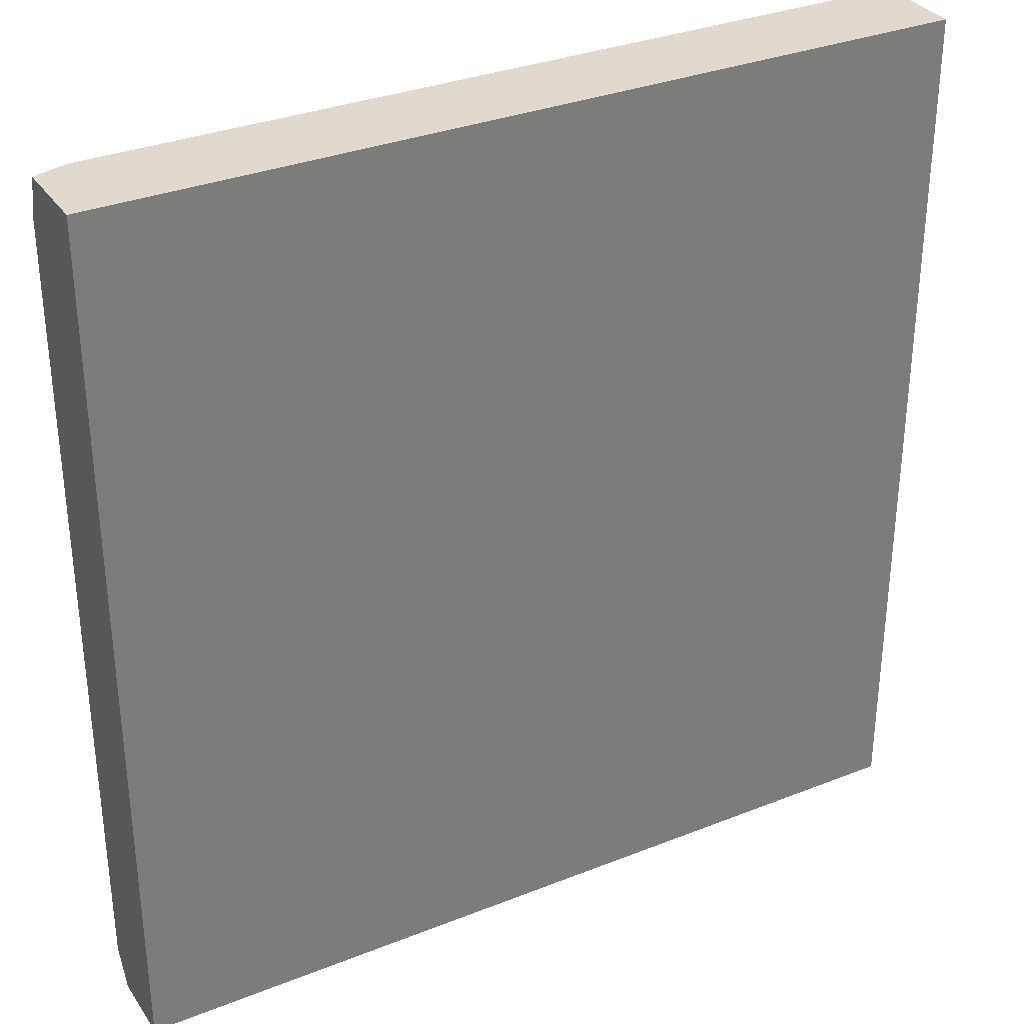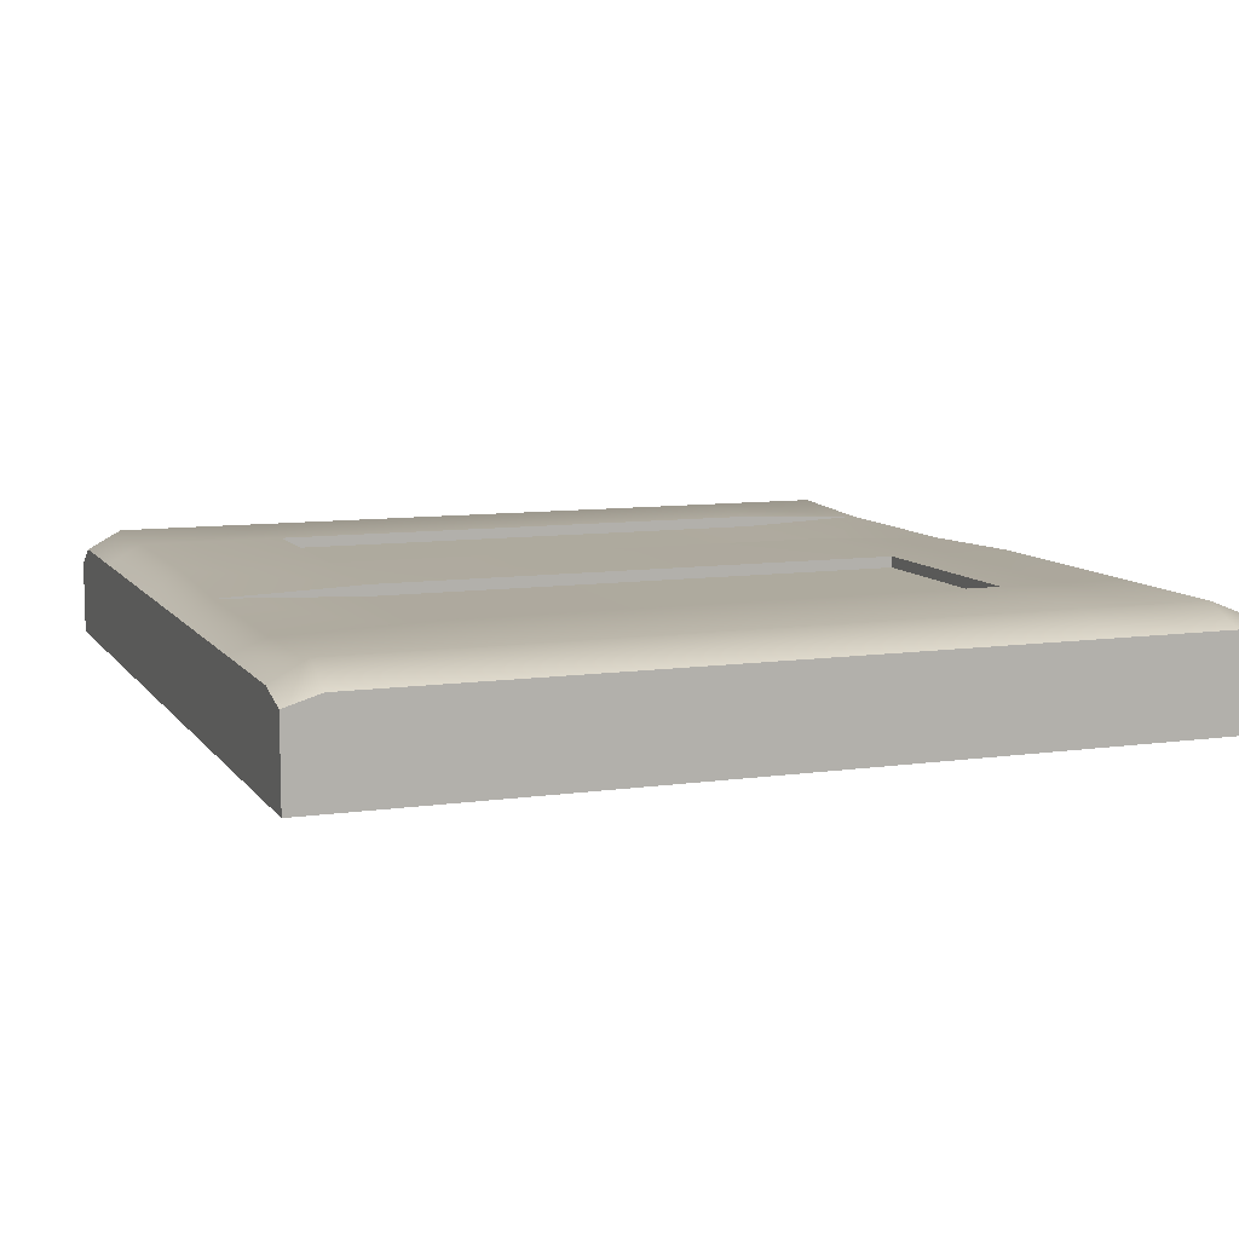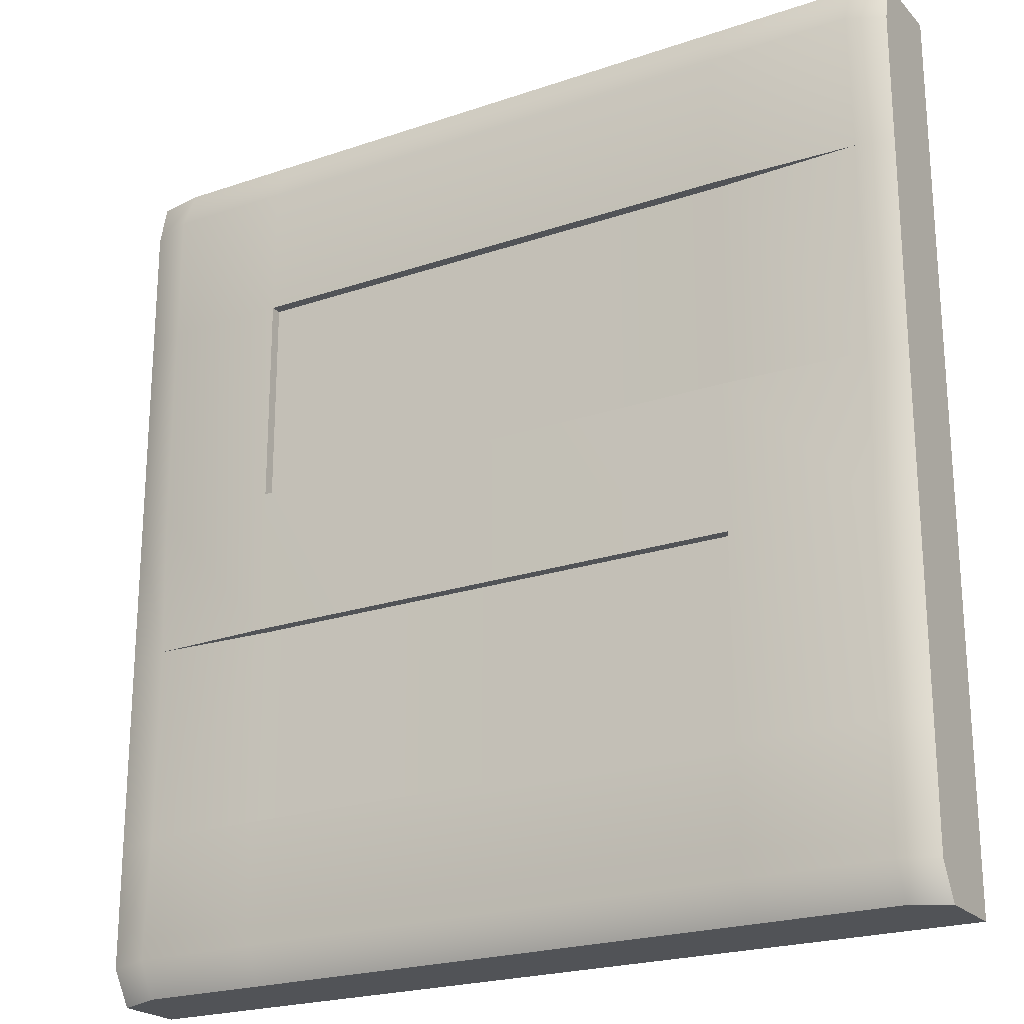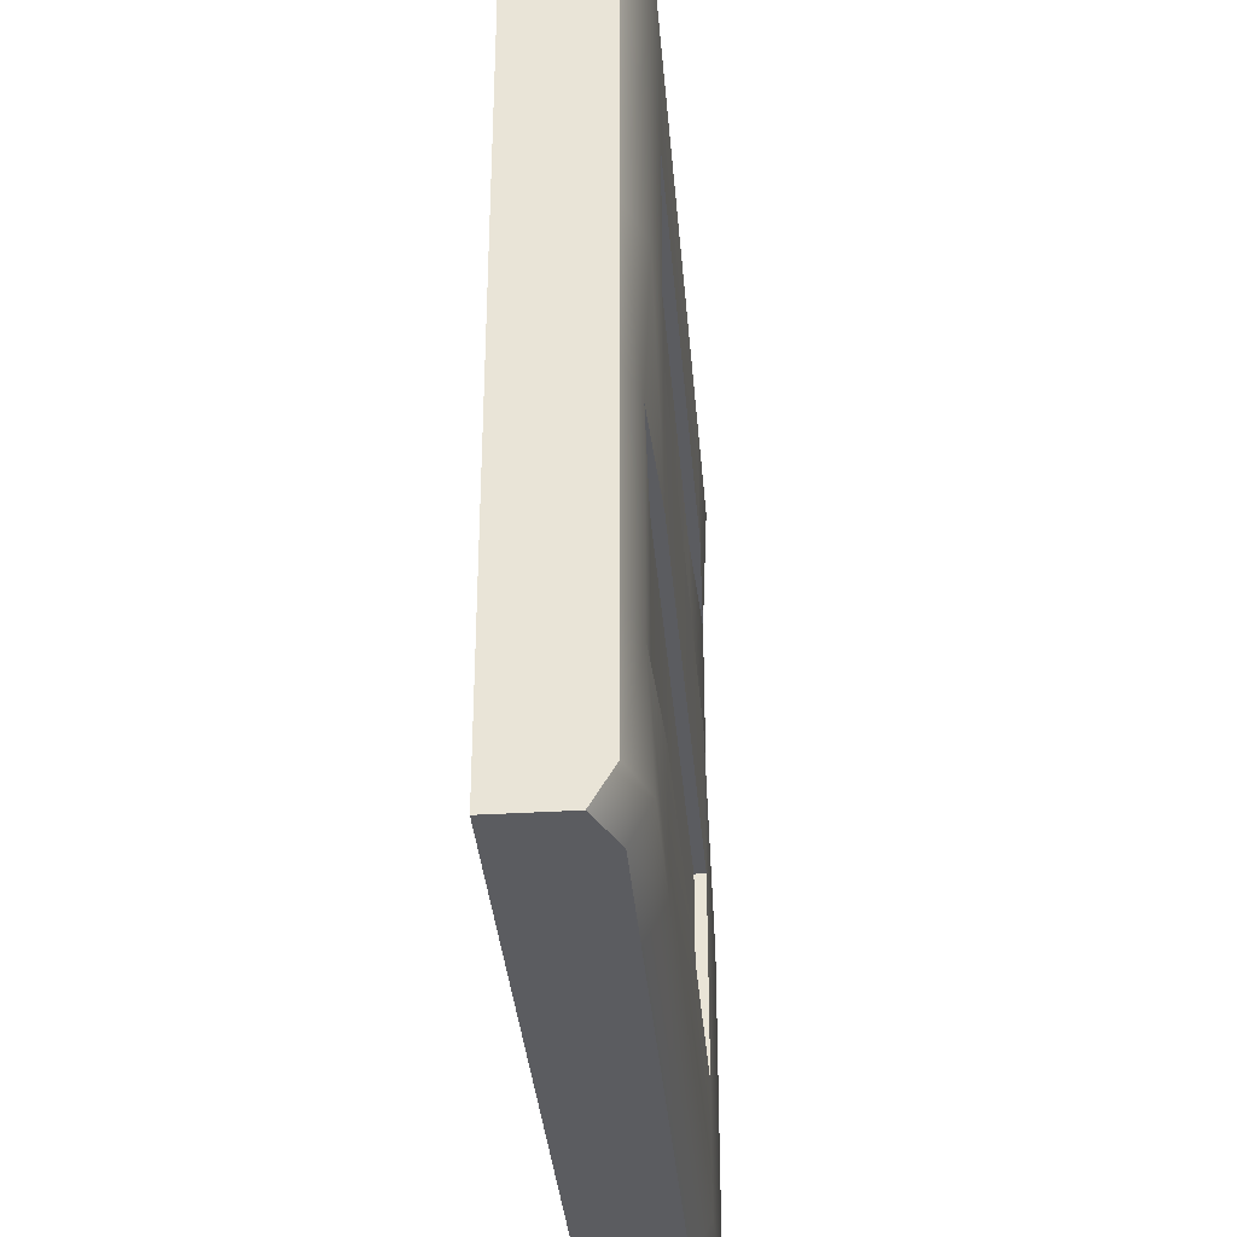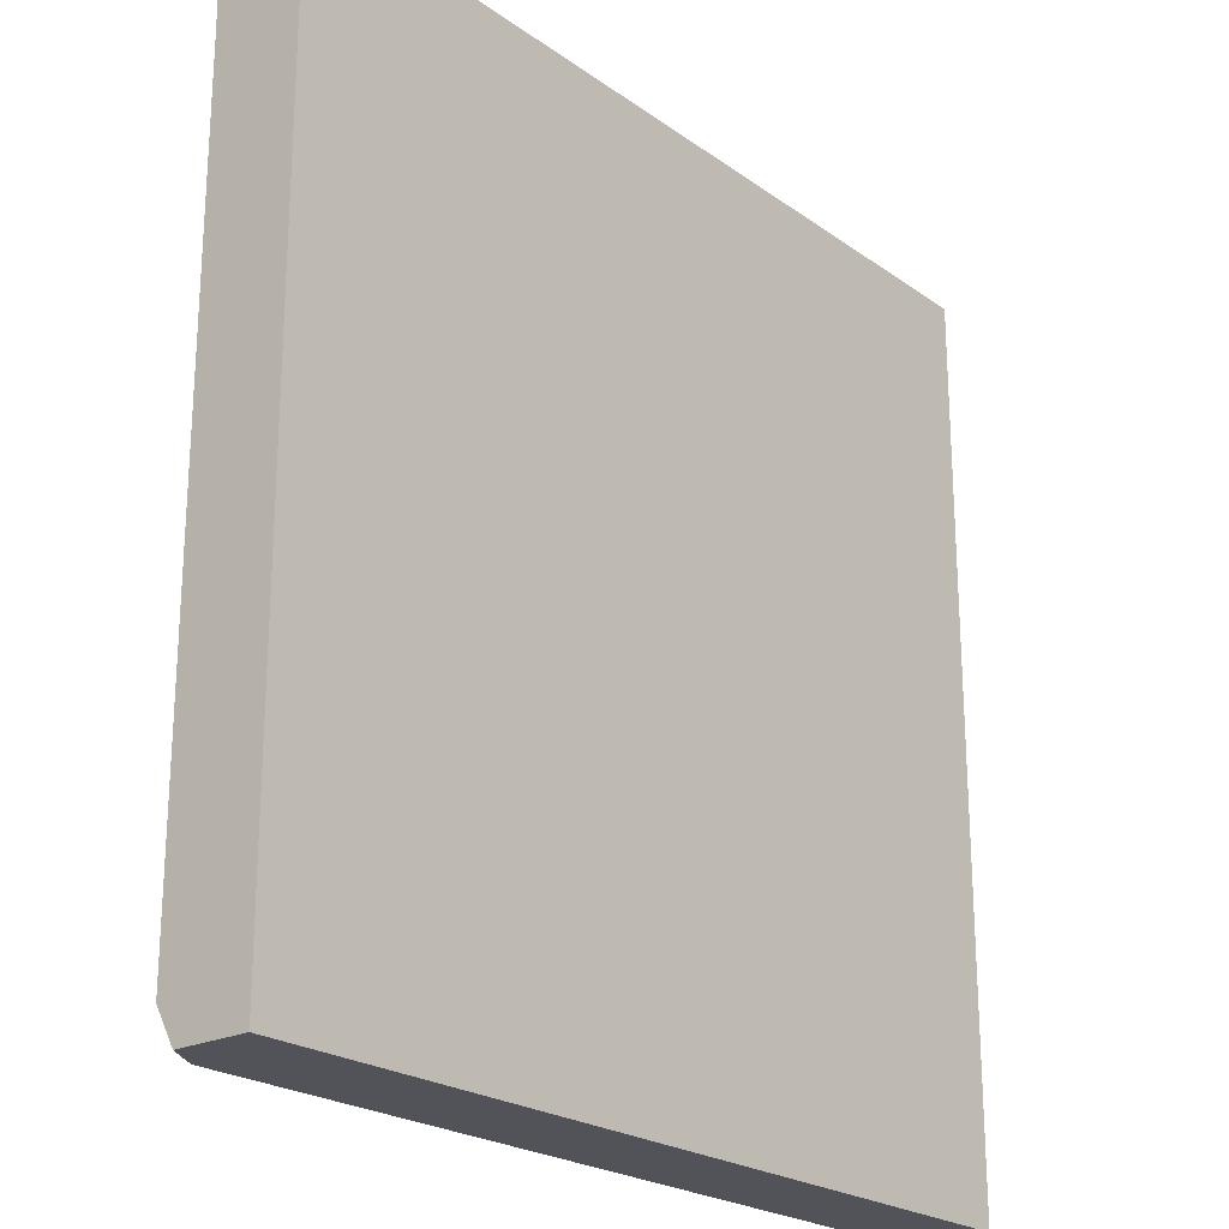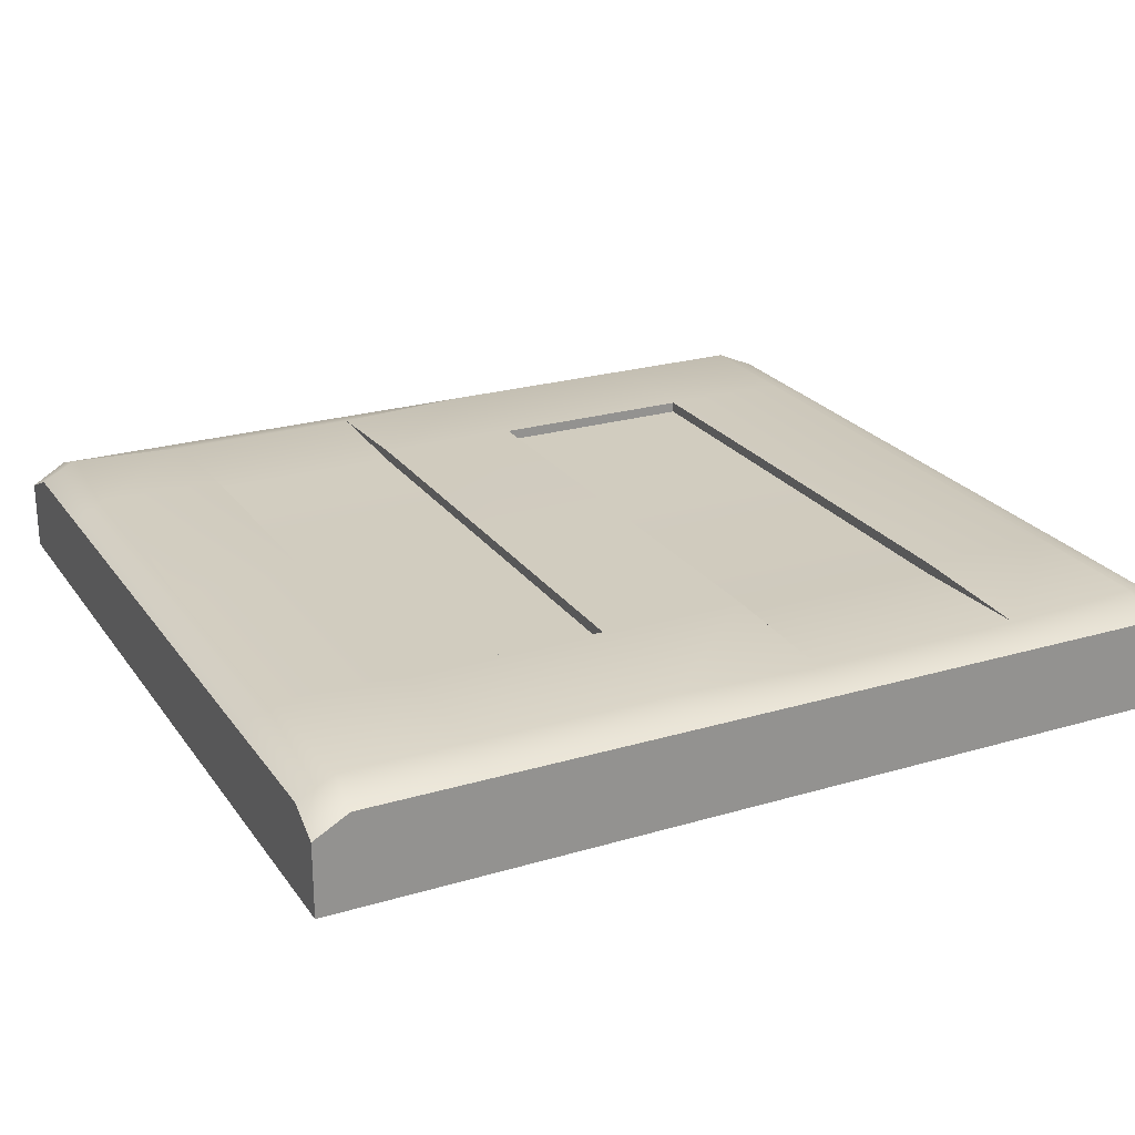
<metadata>
{"format":"obj","ext":"obj","renderer":"f3d","projection":"perspective","resolution":1024,"background":"white","views":[{"elev":32.7,"azim":151.2,"up":"+Y"},{"elev":9.2,"azim":159.2,"up":"+Z"},{"elev":-22.2,"azim":30.7,"up":"+Y"},{"elev":-35.0,"azim":-85.3,"up":"+Y"},{"elev":-22.7,"azim":129.7,"up":"+Y"},{"elev":23.8,"azim":63.6,"up":"+Z"}]}
</metadata>
<code>
o pCube6_Mesh.006
v -0.8693 0 0
v -0.5847 0 0
v -0.5847 0.07875 0.04155
v -0.8693 0.07875 0.04155
v -0.8693 2.003 0
v -0.5847 2.003 0
v 0 2.003 -0.2057
v -0.9757 2.003 -0.2057
v -0.9757 0 -0.2057
v 0 0 -0.2057
v 0.9757 0 -0.04351
v 0.9757 0 -0.2057
v 0.9757 0.07875 0
v -0.9757 0 -0.04692
v -0.9757 0.07875 0
v 0.899 2.003 0
v 0.9757 2.003 -0.0234
v 0.9757 2.003 -0.2057
v 0.899 0 0
v 0.899 0.07875 0.04155
v 0 2.003 0
v 0.5805 2.003 0
v 0 0 0
v 0.5805 0 0
v 0 0.07875 0.04155
v 0.5805 0.07875 0.04155
v -0.9757 1.124 -0.2057
v -0.9757 1.602 0
v -0.9757 1.908 0
v 0.9757 1.602 0
v 0.9757 1.124 -0.2057
v 0.9757 1.908 0
v 0.899 1.908 0.04155
v 0.899 1.602 0.02934
v 0 1.908 0.04155
v 0 1.602 0.04155
v 0.5805 1.602 0.04155
v 0.5805 1.908 0.04155
v -0.5847 1.908 0.04155
v -0.5847 1.602 0.04155
v -0.8693 1.602 0.04155
v -0.8693 1.908 0.04155
v -0.9757 1.124 0
v 0.9757 1.124 0
v 0.899 1.124 0.02934
v 0 1.602 0.01713
v 0 1.124 0.01713
v 0.5805 1.124 0.01713
v 0.5805 1.602 0.01713
v -0.5847 1.602 0.01713
v -0.5847 1.124 0.01713
v -0.8693 1.124 0.04155
v -0.5847 1.124 0.04155
v -0.9757 0.3517 0
v -0.9757 0.7953 0
v 0.9757 0.3517 0
v 0.9757 0.7953 0
v 0.899 0.7953 0.04155
v 0.899 0.3517 0.04155
v 0 0.7953 0.01713
v 0 0.3517 0.01713
v 0.5805 0.3517 0.01713
v 0.5805 0.7953 0.01713
v -0.5847 0.7953 0.01713
v -0.5847 0.3517 0.01713
v -0.8693 0.3517 0.02934
v -0.8693 0.7953 0.02934
v -0.9757 2.003 -0.02072
v -0.5847 0.3517 0.04155
v 0 0.3517 0.04155
v 0.5805 0.3517 0.04155
v 0.5805 0.7953 0.04155
v 0.5805 1.124 0.04155
v -0.5847 0.7953 0.04155
v 0 0.7953 0.04155
v 0 1.124 0.04155
v 0 1.124 -0.2057
f 1 2 3 4
f 5 6 7 8
f 9 10 2 1
f 11 12 13
f 9 14 15
f 16 17 18
f 19 12 11
f 20 19 11 13
f 21 22 7
f 23 10 24
f 25 23 24 26
f 6 21 7
f 2 10 23
f 3 2 23 25
f 27 28 29 8
f 30 31 18 32
f 33 34 30 32
f 35 36 37 38
f 39 40 36 35
f 41 40 39 42
f 27 43 28
f 44 31 30
f 34 45 44 30
f 46 47 48 49
f 50 51 47 46
f 52 53 40 41
f 9 54 55 27
f 56 12 31 57
f 58 59 56 57
f 60 61 62 63
f 64 65 61 60
f 66 65 64 67
f 32 18 17
f 29 68 8
f 39 6 5 42
f 6 39 35 21
f 21 35 38 22
f 16 33 32 17
f 13 12 56
f 15 54 9
f 3 69 66 4
f 69 3 25 70
f 70 25 26 71
f 20 13 56 59
f 28 41 42 29
f 5 68 29 42
f 68 5 8
f 9 1 14
f 14 1 4 15
f 66 54 15 4
f 54 66 67 55
f 43 52 41 28
f 72 71 59 58
f 49 48 45 34
f 38 37 34 33
f 22 38 33 16
f 22 16 18 7
f 24 10 12 19
f 26 24 19 20
f 71 26 20 59
f 73 72 58 45
f 45 58 57 44
f 31 44 57
f 55 43 27
f 67 52 43 55
f 74 53 52 67
f 53 74 75 76
f 76 75 72 73
f 36 46 49 37
f 73 48 47 76
f 40 50 46 36
f 76 47 51 53
f 53 51 50 40
f 37 49 34
f 45 48 73
f 75 60 63 72
f 72 63 62 71
f 71 62 61 70
f 74 64 60 75
f 70 61 65 69
f 67 64 74
f 69 65 66
f 7 18 31 77
f 31 12 10 77
f 7 77 27 8
f 10 9 27 77

</code>
